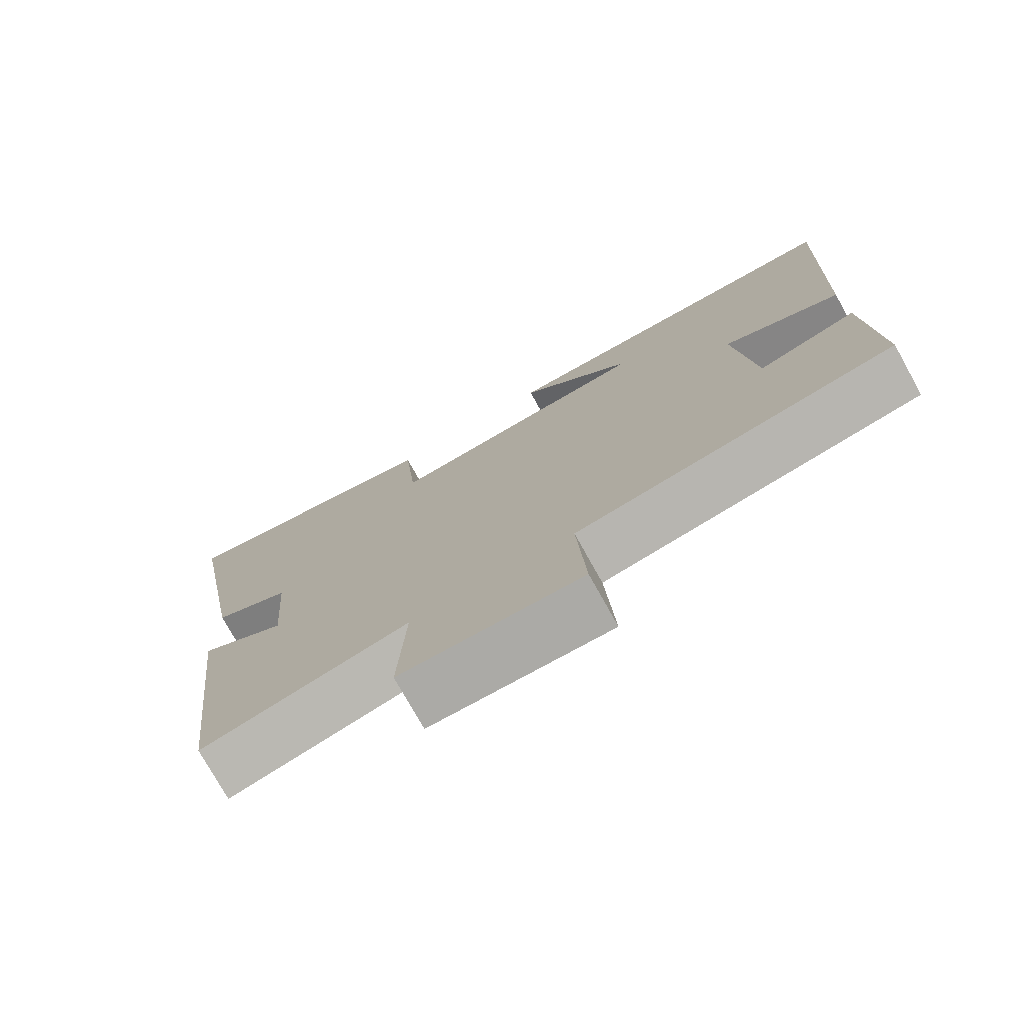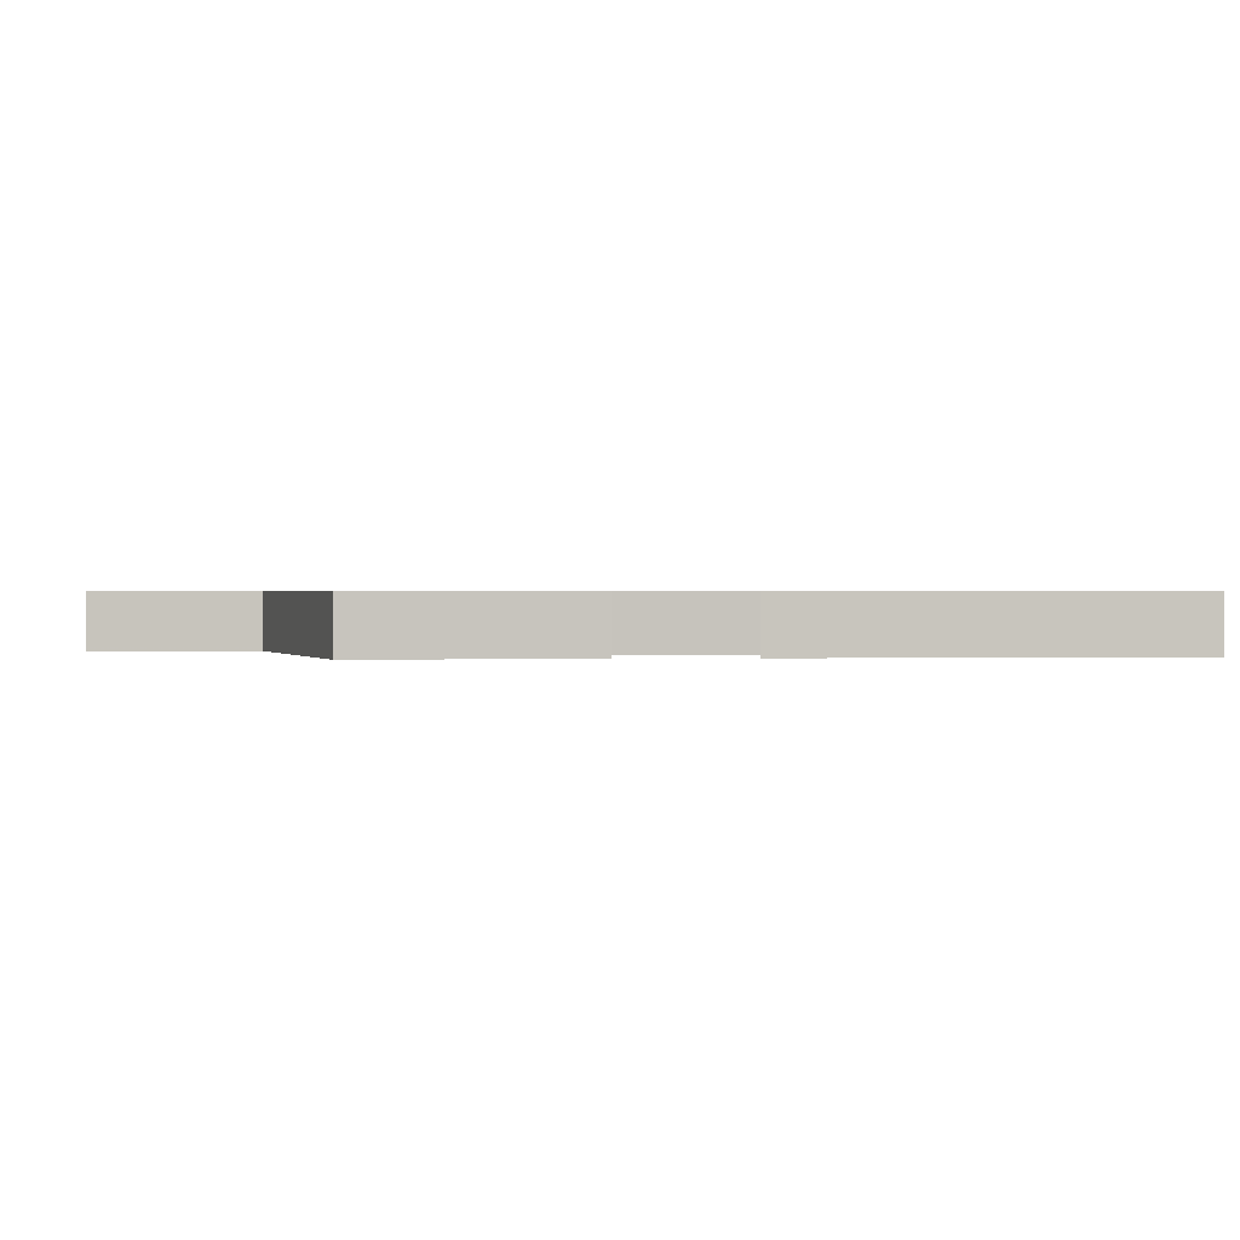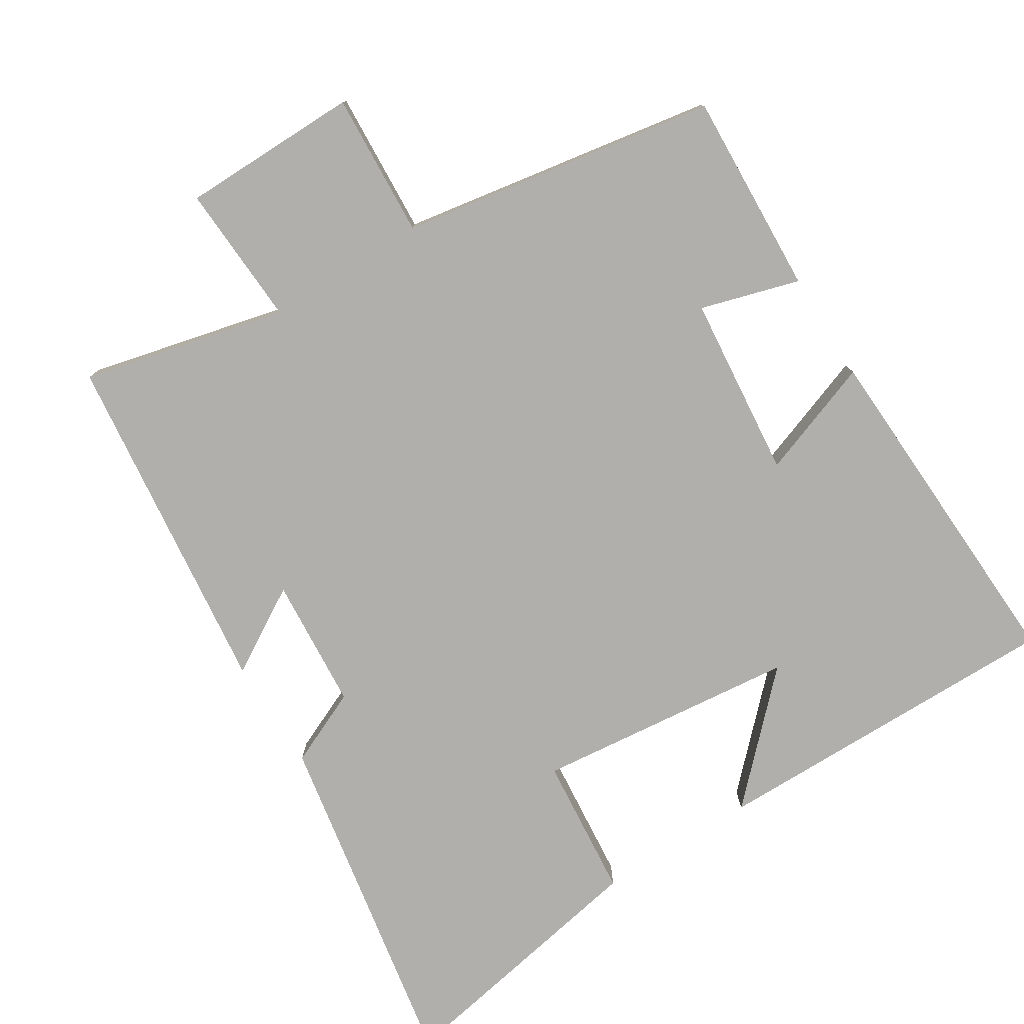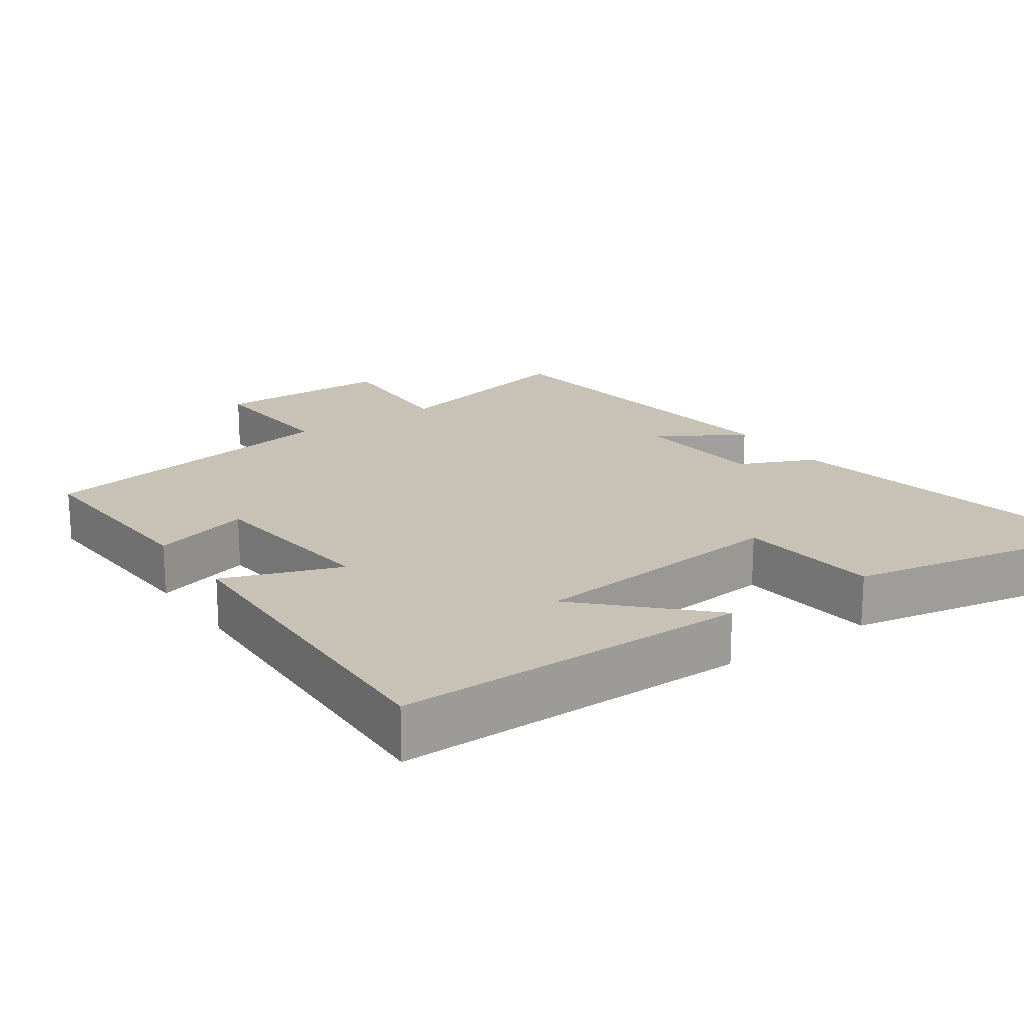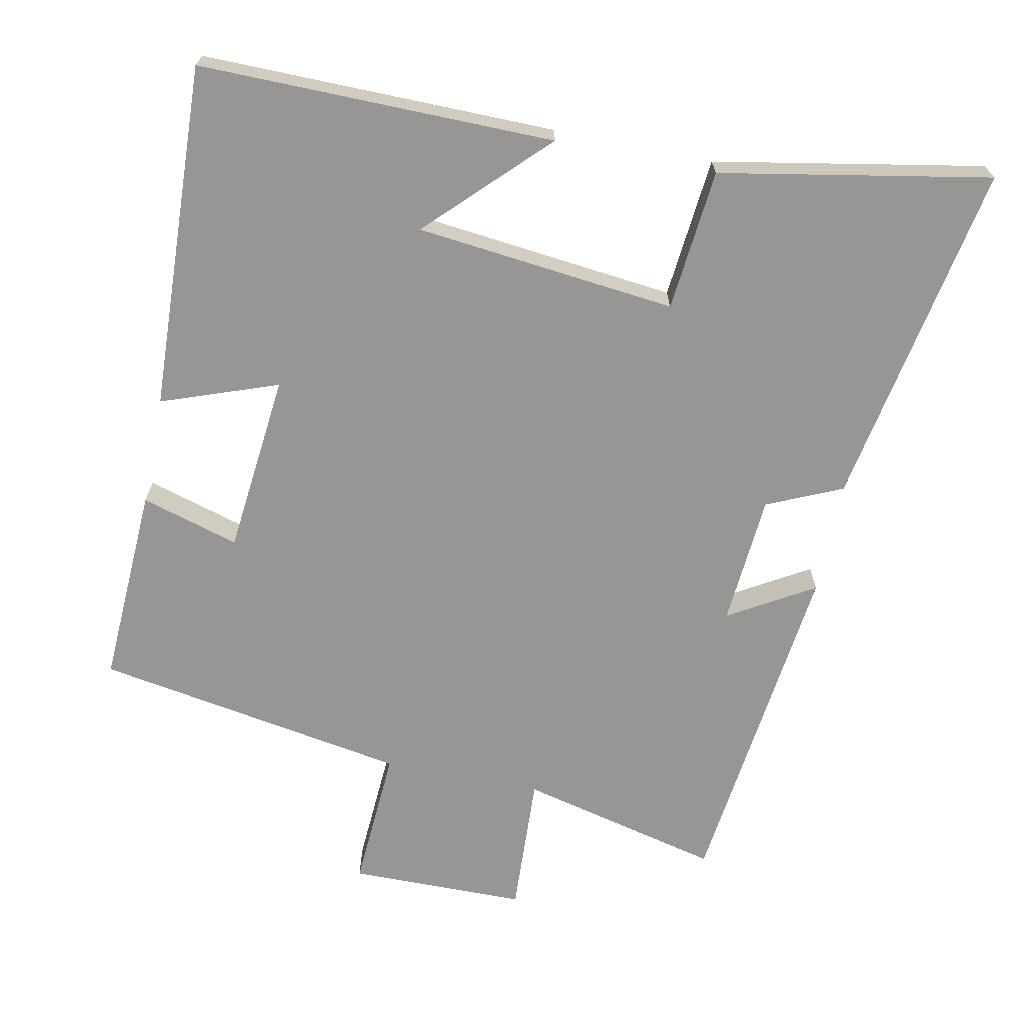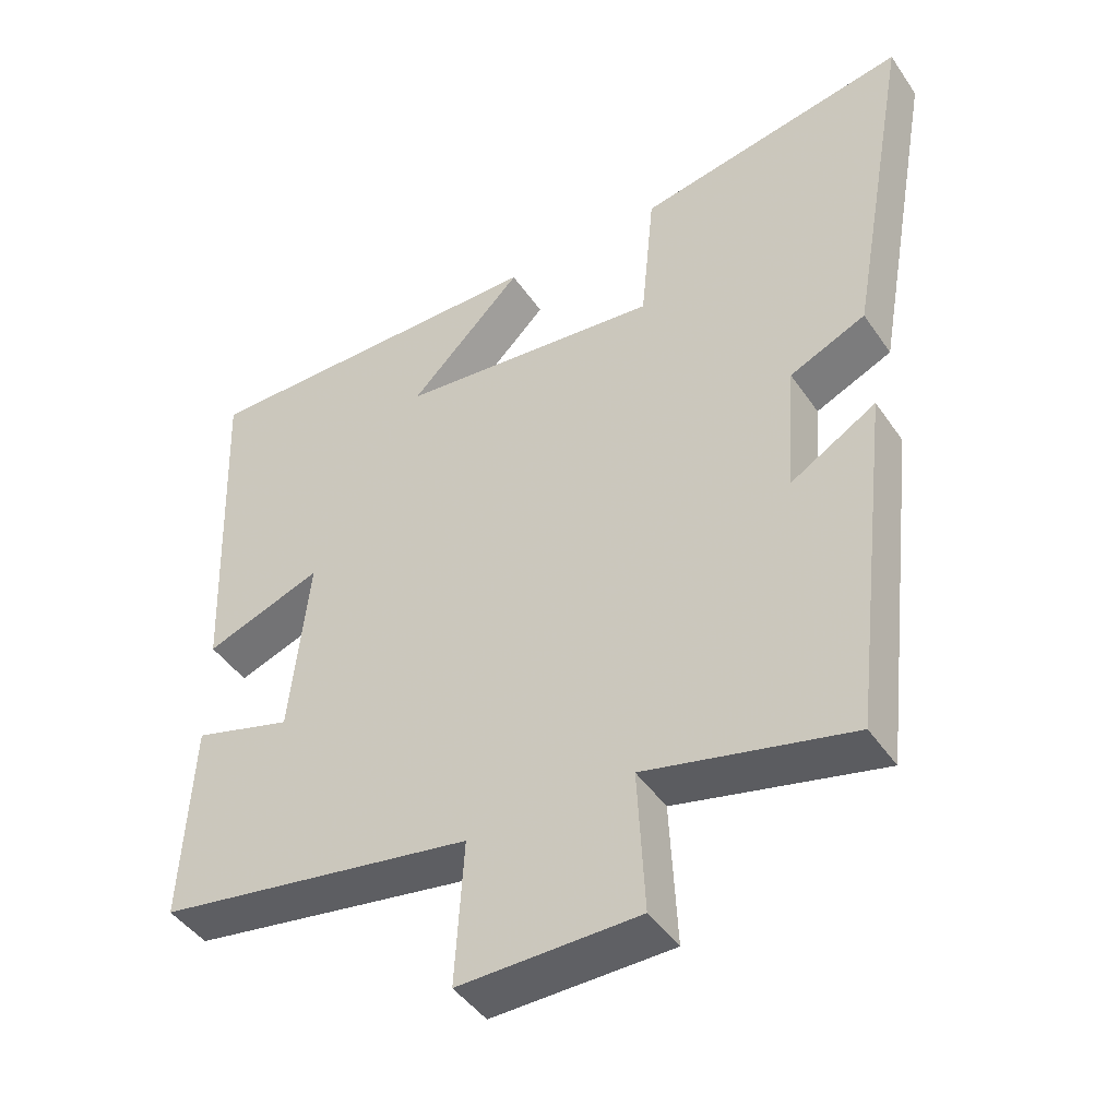
<metadata>
{"format":"obj","ext":"obj","renderer":"f3d","projection":"perspective","resolution":1024,"background":"white","views":[{"elev":-76.0,"azim":-150.9,"up":"+Z"},{"elev":0.5,"azim":-96.9,"up":"+Y"},{"elev":-78.1,"azim":-147.8,"up":"+Y"},{"elev":19.0,"azim":-34.9,"up":"+Y"},{"elev":-68.0,"azim":-11.4,"up":"+Y"},{"elev":-45.0,"azim":32.2,"up":"+Z"}]}
</metadata>
<code>
v 0.443 0.07 -0.569
v 0.157 0.07 -0.5
v 0.167 0.07 -0.7
v -0.083 0.07 -0.702
v -0.071 0.07 -0.5
v -0.514 0.07 -0.424
v -0.5 0.07 -0.14
v -0.362 0.07 -0.181
v -0.336 0.07 0.075
v -0.5 0.07 0.016
v -0.52 0.07 0.505
v -0.02 0.07 0.5
v -0.179 0.07 0.34
v 0.189 0.07 0.3
v 0.208 0.07 0.5
v 0.588 0.07 0.57
v 0.5 0.07 0.08
v 0.394 0.07 0.033
v 0.38 0.07 -0.153
v 0.5 0.07 -0.082
v 0.443 0 -0.569
v 0.157 0 -0.5
v 0.167 0 -0.7
v -0.083 0 -0.702
v -0.071 0 -0.5
v -0.514 0 -0.424
v -0.5 0 -0.14
v -0.362 0 -0.181
v -0.336 0 0.075
v -0.5 0 0.016
v -0.52 0 0.505
v -0.02 0 0.5
v -0.179 0 0.34
v 0.189 0 0.3
v 0.208 0 0.5
v 0.588 0 0.57
v 0.5 0 0.08
v 0.394 0 0.033
v 0.38 0 -0.153
v 0.5 0 -0.082
f 19 20 1 2
f 18 19 2
f 16 17 18
f 15 16 18
f 14 15 18
f 13 14 18 2
f 11 12 13
f 9 10 11 13
f 13 2 3
f 9 13 3
f 8 9 3
f 5 6 7 8
f 5 8 3
f 3 4 5
f 22 21 40 39
f 22 39 38
f 38 37 36
f 38 36 35
f 38 35 34
f 22 38 34 33
f 33 32 31
f 33 31 30 29
f 23 22 33
f 23 33 29
f 23 29 28
f 28 27 26 25
f 23 28 25
f 25 24 23
f 1 21 22 2
f 2 22 23 3
f 3 23 24 4
f 4 24 25 5
f 5 25 26 6
f 6 26 27 7
f 7 27 28 8
f 8 28 29 9
f 9 29 30 10
f 10 30 31 11
f 11 31 32 12
f 12 32 33 13
f 13 33 34 14
f 14 34 35 15
f 15 35 36 16
f 16 36 37 17
f 17 37 38 18
f 18 38 39 19
f 19 39 40 20
f 20 40 21 1

</code>
